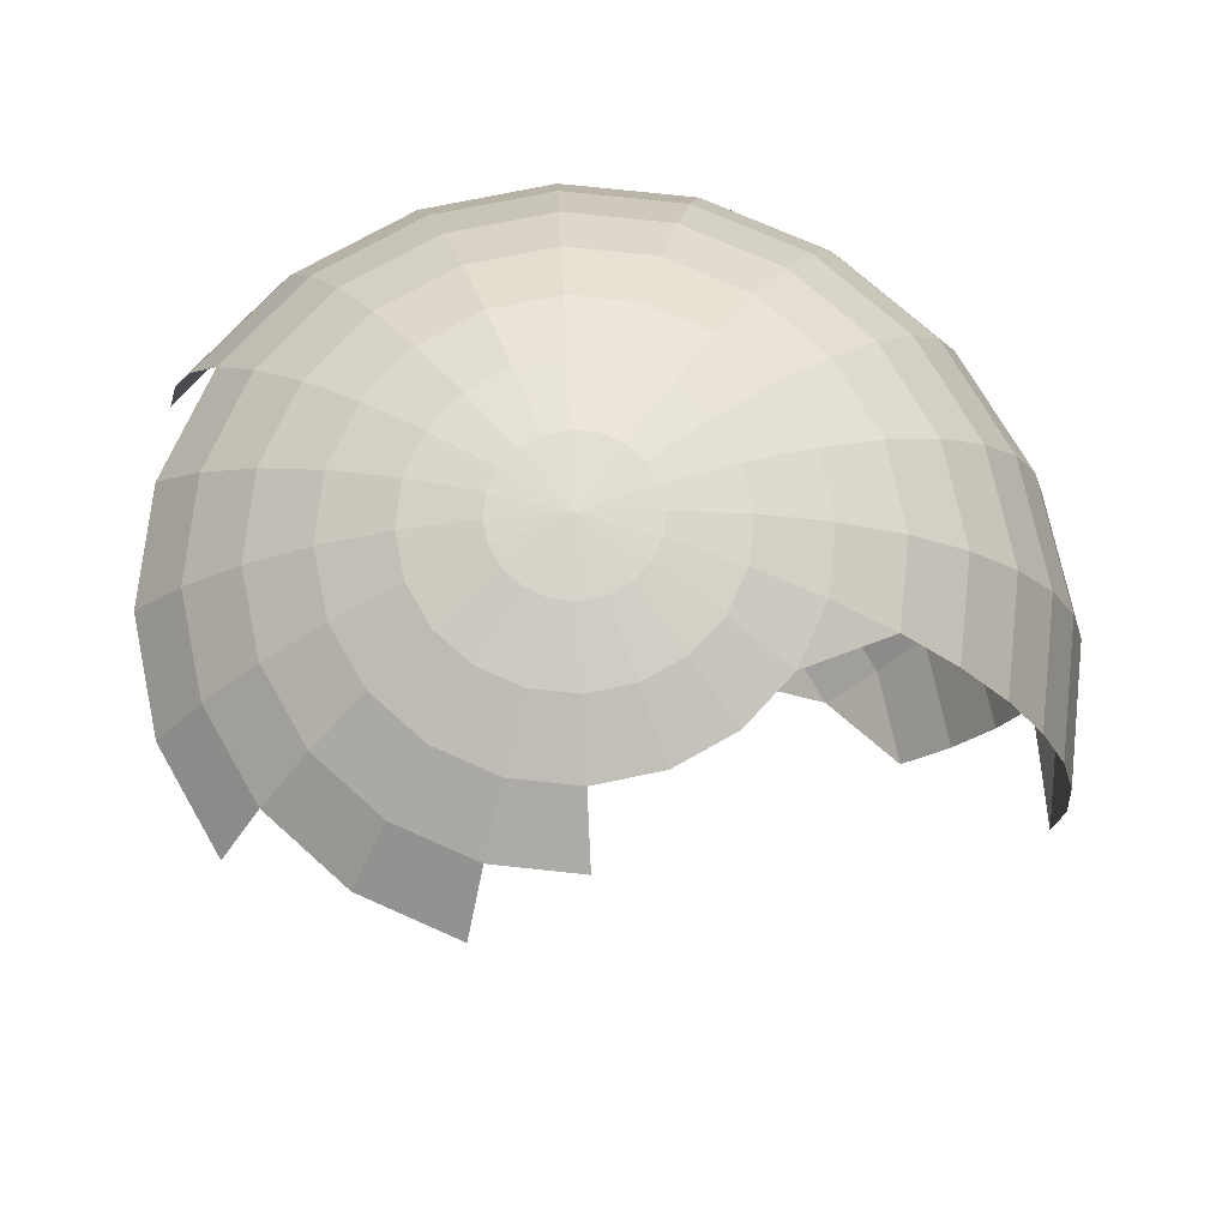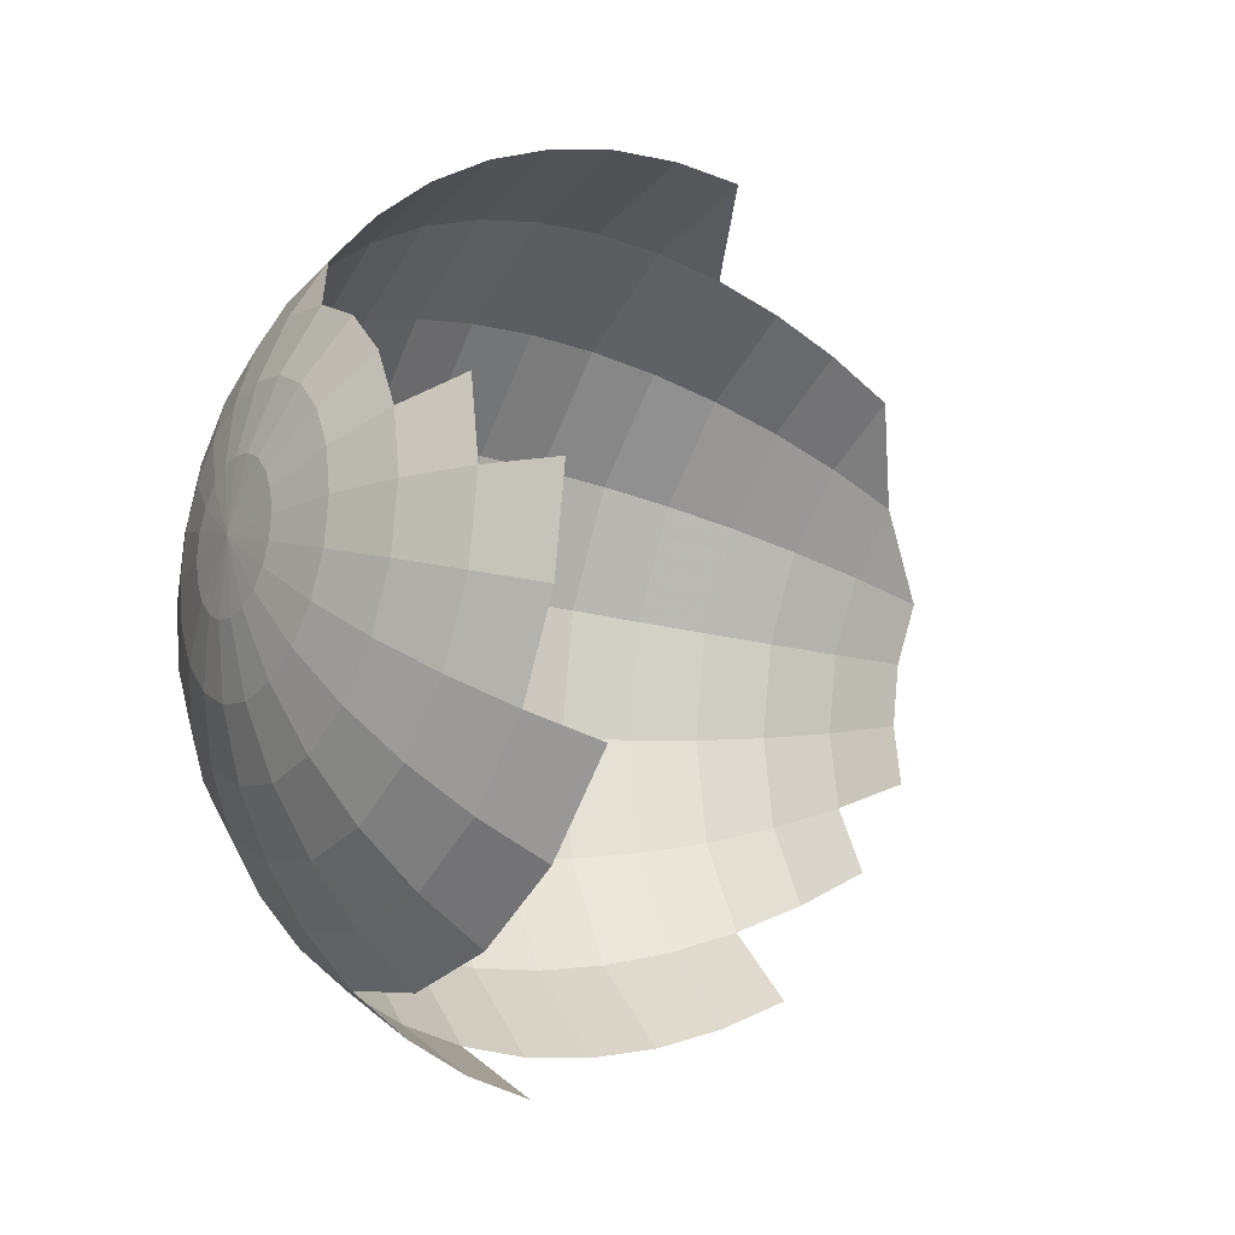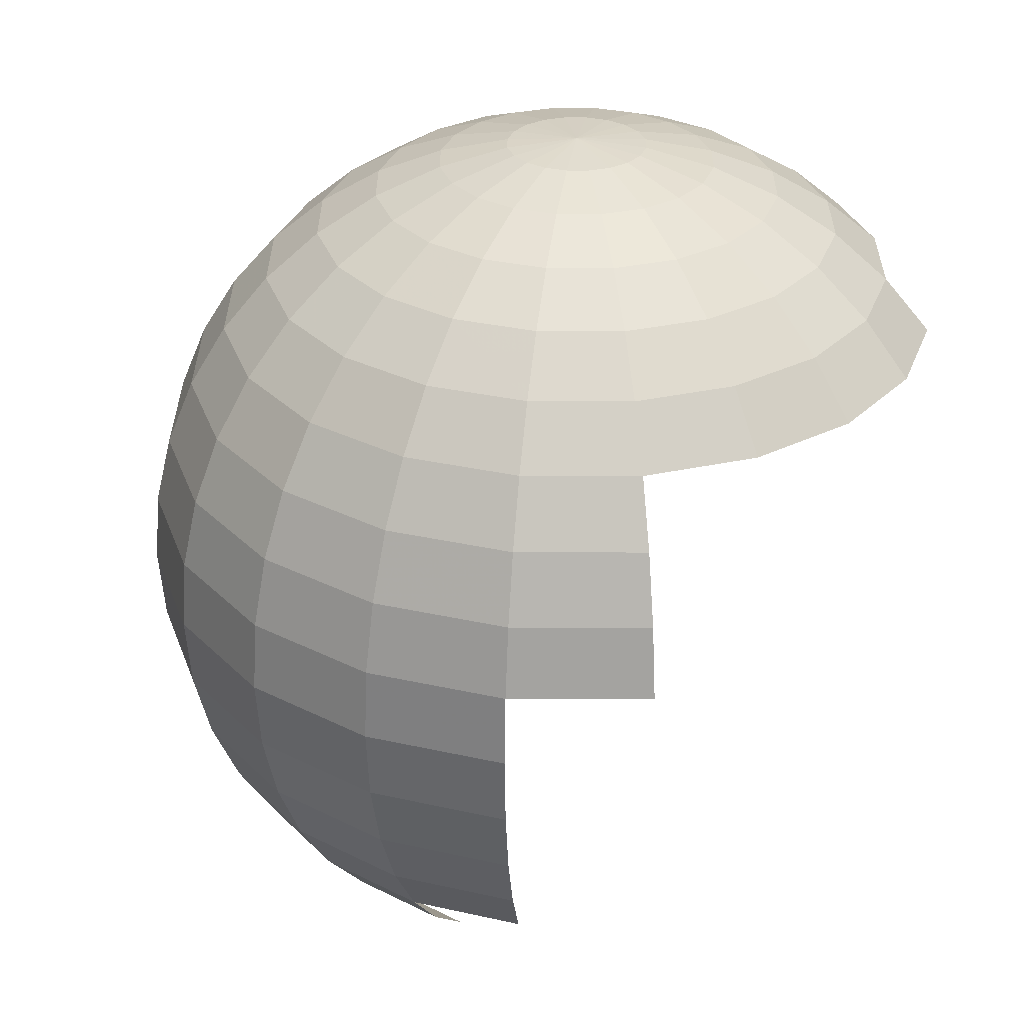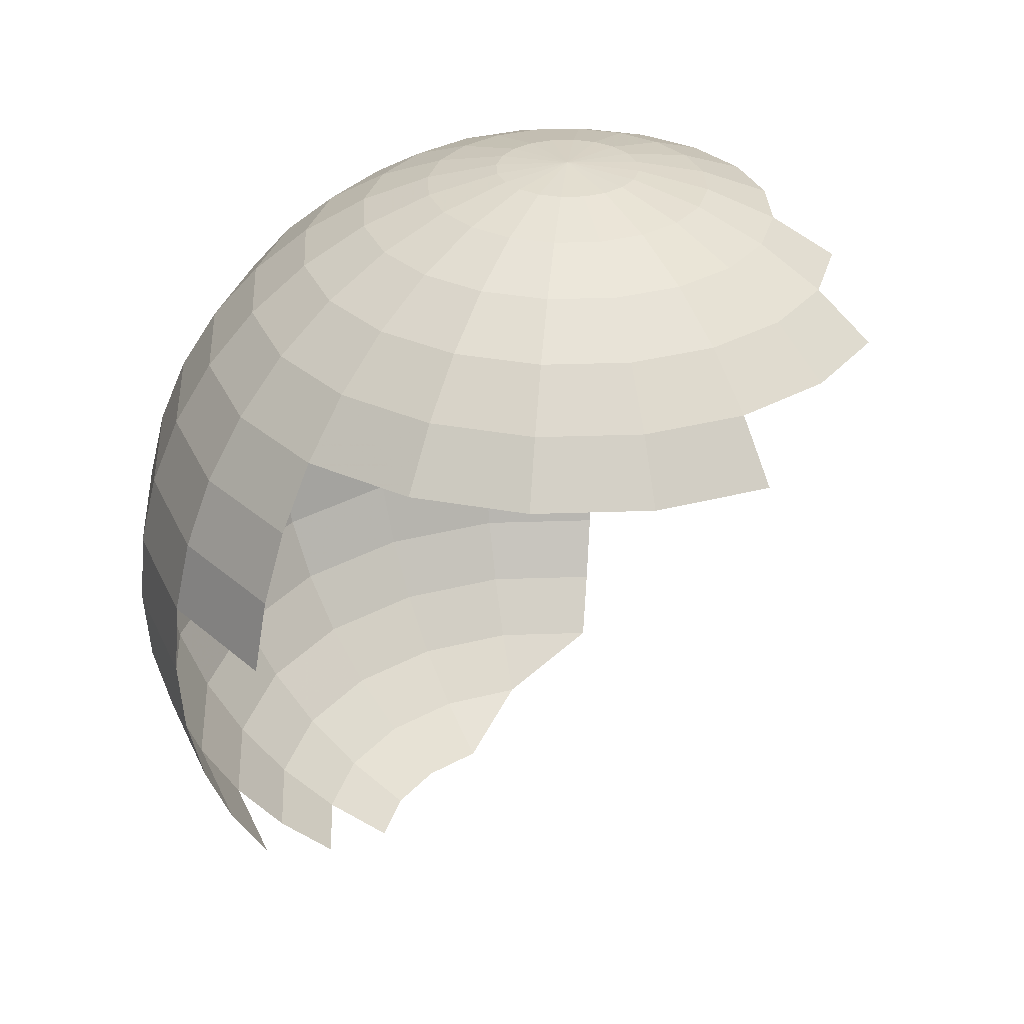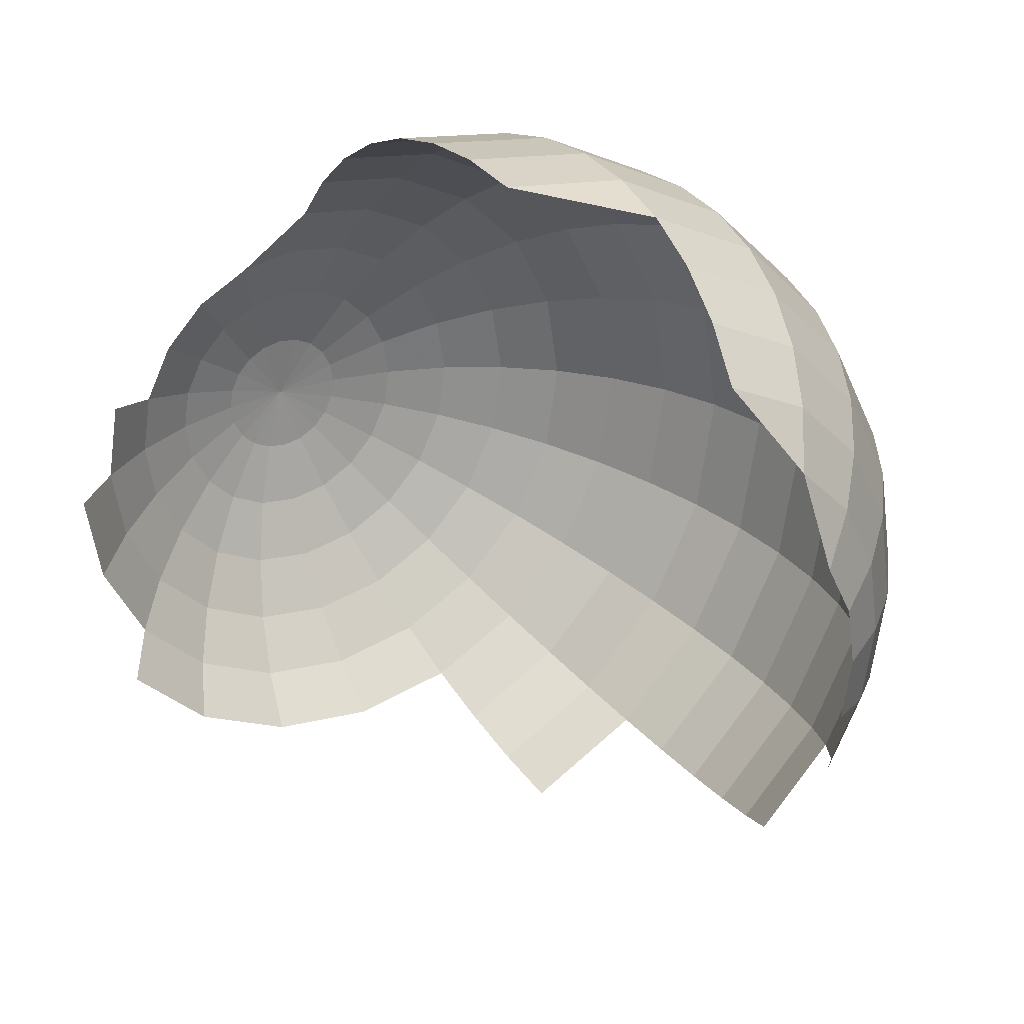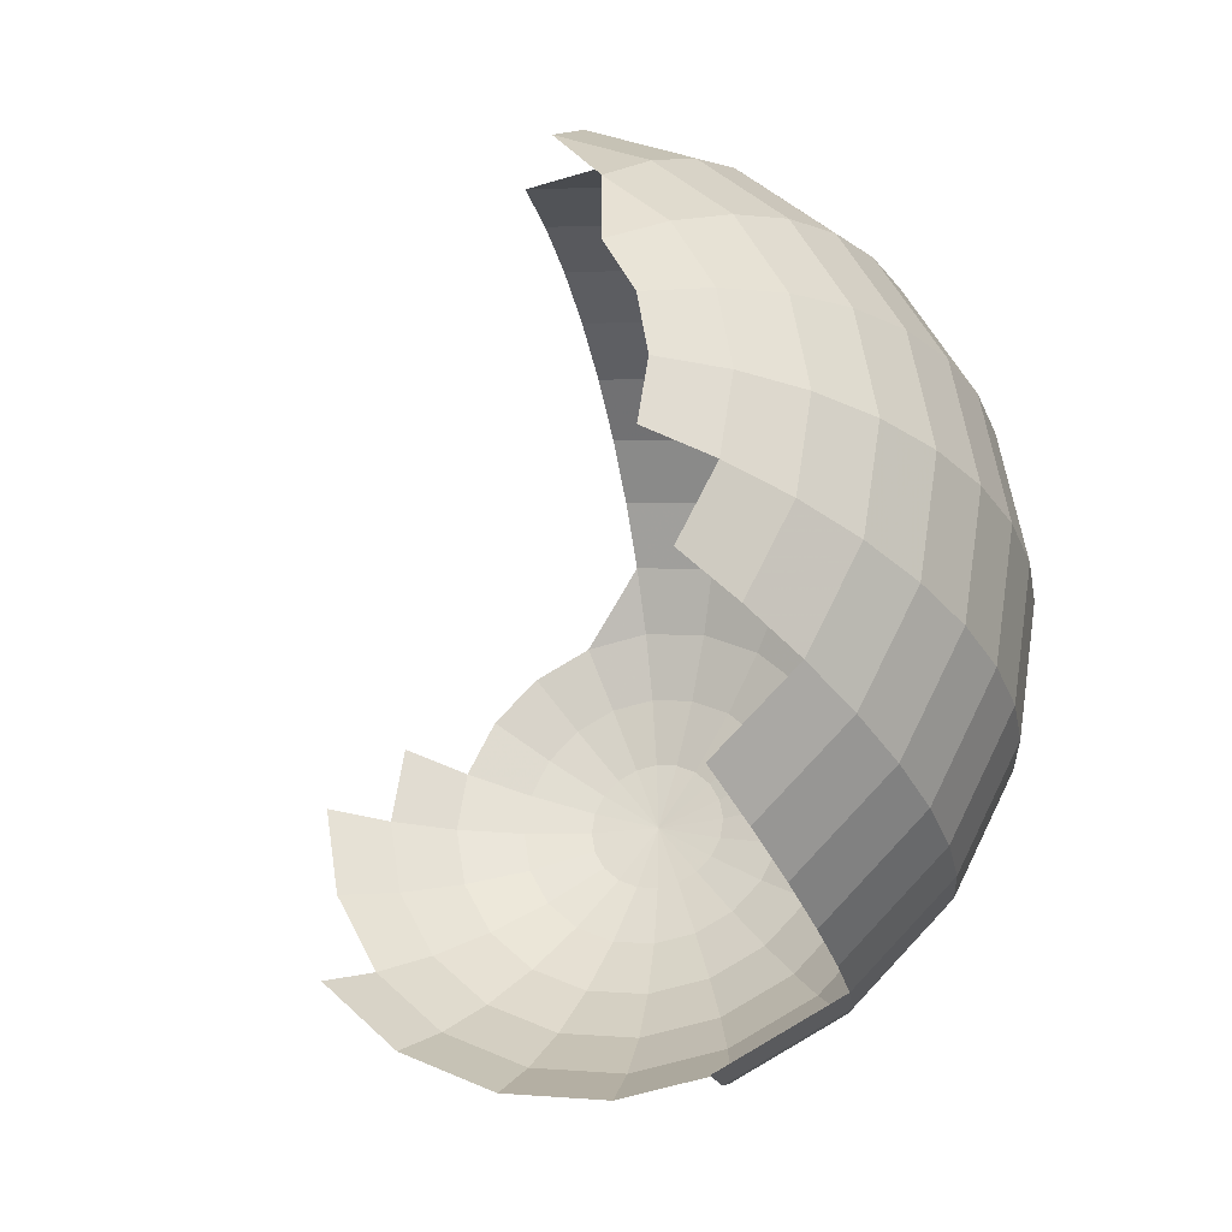
<metadata>
{"format":"obj","ext":"obj","renderer":"f3d","projection":"perspective","resolution":1024,"background":"white","views":[{"elev":71.5,"azim":-74.8,"up":"+Y"},{"elev":-16.5,"azim":-122.7,"up":"+Z"},{"elev":30.5,"azim":153.2,"up":"+Y"},{"elev":31.1,"azim":-155.9,"up":"+Y"},{"elev":29.3,"azim":-32.3,"up":"+Z"},{"elev":-29.2,"azim":14.7,"up":"+Z"}]}
</metadata>
<code>
v 0.3022 -0.6237 -0.0982
v 0.2571 -0.6237 0.1868
v 0.3022 -0.6237 0.0982
v 0.3178 -0.6237 0
v 0.3913 -0.5663 -0.1271
v 0.3329 -0.5663 -0.2418
v 0.2418 -0.5663 0.3329
v 0.3329 -0.5663 0.2418
v 0.3913 -0.5663 0.1271
v 0.4114 -0.5663 0
v 0.4707 -0.495 -0.153
v 0.4004 -0.495 -0.2909
v 0.153 -0.495 0.4707
v 0.2909 -0.495 0.4004
v 0.4004 -0.495 0.2909
v 0.4707 -0.495 0.153
v 0.495 -0.495 0
v 0.5386 -0.4114 -0.175
v 0.4582 -0.4114 -0.3329
v 0.3329 -0.4114 -0.4582
v 0.175 -0.4114 0.5386
v 0.3329 -0.4114 0.4582
v 0.4582 -0.4114 0.3329
v 0.5386 -0.4114 0.175
v 0.5663 -0.4114 0
v 0.5932 -0.3178 -0.1927
v 0.5046 -0.3178 -0.3666
v 0.3666 -0.3178 -0.5046
v 0.1927 -0.3178 0.5932
v 0.3666 -0.3178 0.5046
v 0.5046 -0.3178 0.3666
v 0.5932 -0.3178 0.1927
v 0.6237 -0.3178 0
v 0.6332 -0.2163 -0.2057
v 0.5386 -0.2163 -0.3913
v 0.3913 -0.2163 -0.5386
v 0.2057 -0.2163 0.6332
v 0.3913 -0.2163 0.5386
v 0.5386 -0.2163 0.3913
v 0.6332 -0.2163 0.2057
v 0.6657 -0.2163 0
v 0.6575 -0.1095 -0.2136
v 0.5593 -0.1095 -0.4064
v 0.4064 -0.1095 -0.5593
v -0 -0.1095 0.6914
v 0.2136 -0.1095 0.6575
v 0.4064 -0.1095 0.5593
v 0.5593 -0.1095 0.4064
v 0.6575 -0.1095 0.2136
v 0.6914 -0.1095 0
v 0.6657 0 -0.2163
v 0.5663 0 -0.4114
v 0.4114 0 -0.5663
v -0 0 0.7
v 0.2163 0 0.6657
v 0.4114 0 0.5663
v 0.5663 0 0.4114
v 0.6657 0 0.2163
v 0.7 0 0
v 0.6575 0.1095 -0.2136
v 0.5593 0.1095 -0.4064
v 0.4064 0.1095 -0.5593
v 0.2136 0.1095 -0.6575
v -0 0.1095 0.6914
v 0.2136 0.1095 0.6575
v 0.4064 0.1095 0.5593
v 0.5593 0.1095 0.4064
v 0.6575 0.1095 0.2136
v 0.6914 0.1095 0
v 0.6332 0.2163 -0.2057
v 0.5386 0.2163 -0.3913
v 0.3913 0.2163 -0.5386
v 0.2057 0.2163 -0.6332
v -0 0.2163 0.6657
v 0.2057 0.2163 0.6332
v 0.3913 0.2163 0.5386
v 0.5386 0.2163 0.3913
v 0.6332 0.2163 0.2057
v 0.6657 0.2163 0
v 0.5932 0.3178 -0.1927
v 0.5046 0.3178 -0.3666
v 0.3666 0.3178 -0.5046
v 0.1927 0.3178 -0.5932
v -0 0.3178 0.6237
v 0.1927 0.3178 0.5932
v 0.3666 0.3178 0.5046
v 0.5046 0.3178 0.3666
v 0.5932 0.3178 0.1927
v 0.6237 0.3178 0
v 0.5386 0.4114 -0.175
v 0.4582 0.4114 -0.3329
v 0.3329 0.4114 -0.4582
v 0.175 0.4114 -0.5386
v 0 0.4114 -0.5663
v -0.175 0.4114 -0.5386
v -0.3329 0.4114 -0.4582
v -0.4582 0.4114 -0.3329
v -0 0.4114 0.5663
v 0.175 0.4114 0.5386
v 0.3329 0.4114 0.4582
v 0.4582 0.4114 0.3329
v 0.5386 0.4114 0.175
v 0.5663 0.4114 0
v 0.4707 0.495 -0.153
v 0.4004 0.495 -0.2909
v 0.2909 0.495 -0.4004
v 0.153 0.495 -0.4707
v 0 0.495 -0.495
v -0.153 0.495 -0.4707
v -0.2909 0.495 -0.4004
v -0.4004 0.495 -0.2909
v -0.4707 0.495 -0.153
v -0.495 0.495 0
v -0 0.495 0.495
v 0.153 0.495 0.4707
v 0.2909 0.495 0.4004
v 0.4004 0.495 0.2909
v 0.4707 0.495 0.153
v 0.495 0.495 0
v 0.3913 0.5663 -0.1271
v 0.3329 0.5663 -0.2418
v 0.2418 0.5663 -0.3329
v 0.1271 0.5663 -0.3913
v 0 0.5663 -0.4114
v -0.1271 0.5663 -0.3913
v -0.2418 0.5663 -0.3329
v -0.3329 0.5663 -0.2418
v -0.3913 0.5663 -0.1271
v -0.4114 0.5663 0
v -0.3913 0.5663 0.1271
v -0 0.5663 0.4114
v 0.1271 0.5663 0.3913
v 0.2418 0.5663 0.3329
v 0.3329 0.5663 0.2418
v 0.3913 0.5663 0.1271
v 0.4114 0.5663 0
v 0.3022 0.6237 -0.0982
v 0.2571 0.6237 -0.1868
v 0.1868 0.6237 -0.2571
v 0.0982 0.6237 -0.3022
v 0 0.6237 -0.3178
v -0.0982 0.6237 -0.3022
v -0.1868 0.6237 -0.2571
v -0.2571 0.6237 -0.1868
v -0.3022 0.6237 -0.0982
v -0.3178 0.6237 0
v -0.3022 0.6237 0.0982
v -0.2571 0.6237 0.1868
v -0.1868 0.6237 0.2571
v -0.0982 0.6237 0.3022
v -0 0.6237 0.3178
v 0.0982 0.6237 0.3022
v 0.1868 0.6237 0.2571
v 0.2571 0.6237 0.1868
v 0.3022 0.6237 0.0982
v 0.3178 0.6237 0
v 0.2057 0.6657 -0.06684
v 0.175 0.6657 -0.1271
v 0.1271 0.6657 -0.175
v 0.06684 0.6657 -0.2057
v 0 0.6657 -0.2163
v -0.06684 0.6657 -0.2057
v -0.1271 0.6657 -0.175
v -0.175 0.6657 -0.1271
v -0.2057 0.6657 -0.06684
v -0.2163 0.6657 0
v -0.2057 0.6657 0.06684
v -0.175 0.6657 0.1271
v -0.1271 0.6657 0.175
v -0.06684 0.6657 0.2057
v -0 0.6657 0.2163
v 0.06684 0.6657 0.2057
v 0.1271 0.6657 0.175
v 0.175 0.6657 0.1271
v 0.2057 0.6657 0.06684
v 0.2163 0.6657 0
v 0.1041 0.6914 -0.03384
v 0.08859 0.6914 -0.06437
v 0.06437 0.6914 -0.08859
v 0.03384 0.6914 -0.1041
v 0 0.6914 -0.1095
v -0.03384 0.6914 -0.1041
v -0.06437 0.6914 -0.08859
v -0.08859 0.6914 -0.06437
v -0.1041 0.6914 -0.03384
v -0.1095 0.6914 0
v -0.1041 0.6914 0.03384
v -0.08859 0.6914 0.06437
v -0.06437 0.6914 0.08859
v -0.03384 0.6914 0.1041
v -0 0.6914 0.1095
v 0.03384 0.6914 0.1041
v 0.06437 0.6914 0.08859
v 0.08859 0.6914 0.06437
v 0.1041 0.6914 0.03384
v 0.1095 0.6914 0
v 0 0.7 0
g objWithUv
f 7 2 8
f 2 3 8
f 8 3 9
f 3 4 9
f 9 4 10
f 4 1 10
f 10 1 5
f 5 6 11
f 11 6 12
f 13 7 14
f 7 8 14
f 14 8 15
f 8 9 15
f 15 9 16
f 9 10 16
f 16 10 17
f 10 5 17
f 17 5 11
f 11 12 18
f 18 12 19
f 13 14 21
f 21 14 22
f 14 15 22
f 22 15 23
f 15 16 23
f 23 16 24
f 16 17 24
f 24 17 25
f 17 11 25
f 25 11 18
f 18 19 26
f 26 19 27
f 19 20 27
f 27 20 28
f 21 22 29
f 29 22 30
f 22 23 30
f 30 23 31
f 23 24 31
f 31 24 32
f 24 25 32
f 32 25 33
f 25 18 33
f 33 18 26
f 26 27 34
f 34 27 35
f 27 28 35
f 35 28 36
f 29 30 37
f 37 30 38
f 30 31 38
f 38 31 39
f 31 32 39
f 39 32 40
f 32 33 40
f 40 33 41
f 33 26 41
f 41 26 34
f 34 35 42
f 42 35 43
f 35 36 43
f 43 36 44
f 45 37 46
f 37 38 46
f 46 38 47
f 38 39 47
f 47 39 48
f 39 40 48
f 48 40 49
f 40 41 49
f 49 41 50
f 41 34 50
f 50 34 42
f 42 43 51
f 51 43 52
f 43 44 52
f 52 44 53
f 45 46 54
f 54 46 55
f 46 47 55
f 55 47 56
f 47 48 56
f 56 48 57
f 48 49 57
f 57 49 58
f 49 50 58
f 58 50 59
f 50 42 59
f 59 42 51
f 51 52 60
f 60 52 61
f 52 53 61
f 61 53 62
f 54 55 64
f 64 55 65
f 55 56 65
f 65 56 66
f 56 57 66
f 66 57 67
f 57 58 67
f 67 58 68
f 58 59 68
f 68 59 69
f 59 51 69
f 69 51 60
f 60 61 70
f 70 61 71
f 61 62 71
f 71 62 72
f 62 63 72
f 72 63 73
f 64 65 74
f 74 65 75
f 65 66 75
f 75 66 76
f 66 67 76
f 76 67 77
f 67 68 77
f 77 68 78
f 68 69 78
f 78 69 79
f 69 60 79
f 79 60 70
f 70 71 80
f 80 71 81
f 71 72 81
f 81 72 82
f 72 73 82
f 82 73 83
f 74 75 84
f 84 75 85
f 75 76 85
f 85 76 86
f 76 77 86
f 86 77 87
f 77 78 87
f 87 78 88
f 78 79 88
f 88 79 89
f 79 70 89
f 89 70 80
f 80 81 90
f 90 81 91
f 81 82 91
f 91 82 92
f 82 83 92
f 92 83 93
f 84 85 98
f 98 85 99
f 85 86 99
f 99 86 100
f 86 87 100
f 100 87 101
f 87 88 101
f 101 88 102
f 88 89 102
f 102 89 103
f 89 80 103
f 103 80 90
f 90 91 104
f 104 91 105
f 91 92 105
f 105 92 106
f 92 93 106
f 106 93 107
f 93 94 107
f 107 94 108
f 94 95 108
f 108 95 109
f 95 96 109
f 109 96 110
f 96 97 110
f 110 97 111
f 98 99 114
f 114 99 115
f 99 100 115
f 115 100 116
f 100 101 116
f 116 101 117
f 101 102 117
f 117 102 118
f 102 103 118
f 118 103 119
f 103 90 119
f 119 90 104
f 104 105 120
f 120 105 121
f 105 106 121
f 121 106 122
f 106 107 122
f 122 107 123
f 107 108 123
f 123 108 124
f 108 109 124
f 124 109 125
f 109 110 125
f 125 110 126
f 110 111 126
f 126 111 127
f 111 112 127
f 127 112 128
f 112 113 128
f 128 113 129
f 114 115 131
f 131 115 132
f 115 116 132
f 132 116 133
f 116 117 133
f 133 117 134
f 117 118 134
f 134 118 135
f 118 119 135
f 135 119 136
f 119 104 136
f 136 104 120
f 120 121 137
f 137 121 138
f 121 122 138
f 138 122 139
f 122 123 139
f 139 123 140
f 123 124 140
f 140 124 141
f 124 125 141
f 141 125 142
f 125 126 142
f 142 126 143
f 126 127 143
f 143 127 144
f 127 128 144
f 144 128 145
f 128 129 145
f 145 129 146
f 129 130 146
f 146 130 147
f 150 131 151
f 131 132 151
f 151 132 152
f 132 133 152
f 152 133 153
f 133 134 153
f 153 134 154
f 134 135 154
f 154 135 155
f 135 136 155
f 155 136 156
f 136 120 156
f 156 120 137
f 137 138 157
f 157 138 158
f 138 139 158
f 158 139 159
f 139 140 159
f 159 140 160
f 140 141 160
f 160 141 161
f 141 142 161
f 161 142 162
f 142 143 162
f 162 143 163
f 143 144 163
f 163 144 164
f 144 145 164
f 164 145 165
f 145 146 165
f 165 146 166
f 146 147 166
f 166 147 167
f 147 148 167
f 167 148 168
f 148 149 168
f 168 149 169
f 149 150 169
f 169 150 170
f 150 151 170
f 170 151 171
f 151 152 171
f 171 152 172
f 152 153 172
f 172 153 173
f 153 154 173
f 173 154 174
f 154 155 174
f 174 155 175
f 155 156 175
f 175 156 176
f 156 137 176
f 176 137 157
f 157 158 177
f 177 158 178
f 158 159 178
f 178 159 179
f 159 160 179
f 179 160 180
f 160 161 180
f 180 161 181
f 161 162 181
f 181 162 182
f 162 163 182
f 182 163 183
f 163 164 183
f 183 164 184
f 164 165 184
f 184 165 185
f 165 166 185
f 185 166 186
f 166 167 186
f 186 167 187
f 167 168 187
f 187 168 188
f 168 169 188
f 188 169 189
f 169 170 189
f 189 170 190
f 170 171 190
f 190 171 191
f 171 172 191
f 191 172 192
f 172 173 192
f 192 173 193
f 173 174 193
f 193 174 194
f 174 175 194
f 194 175 195
f 175 176 195
f 195 176 196
f 176 157 196
f 196 157 177
f 177 178 197
f 178 179 197
f 179 180 197
f 180 181 197
f 181 182 197
f 182 183 197
f 183 184 197
f 184 185 197
f 185 186 197
f 186 187 197
f 187 188 197
f 188 189 197
f 189 190 197
f 190 191 197
f 191 192 197
f 192 193 197
f 193 194 197
f 194 195 197
f 195 196 197
f 196 177 197

</code>
